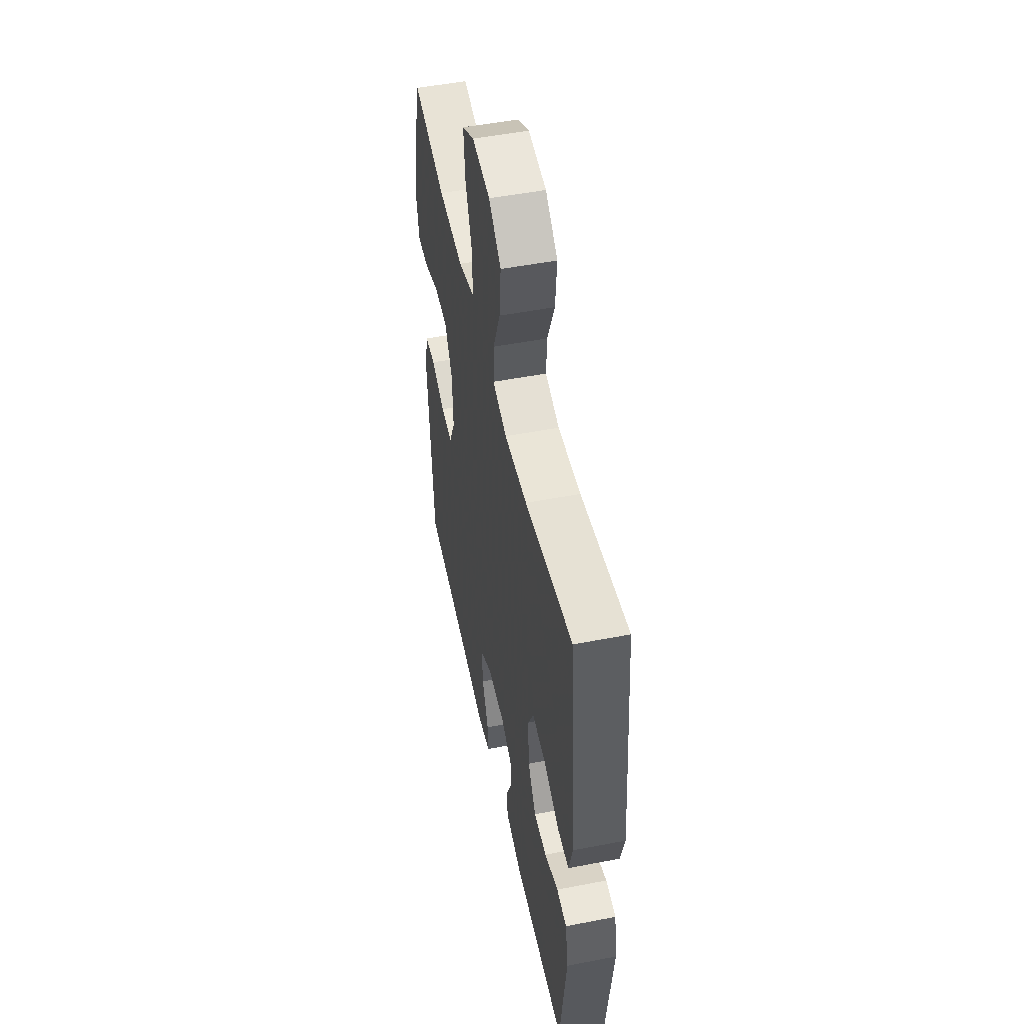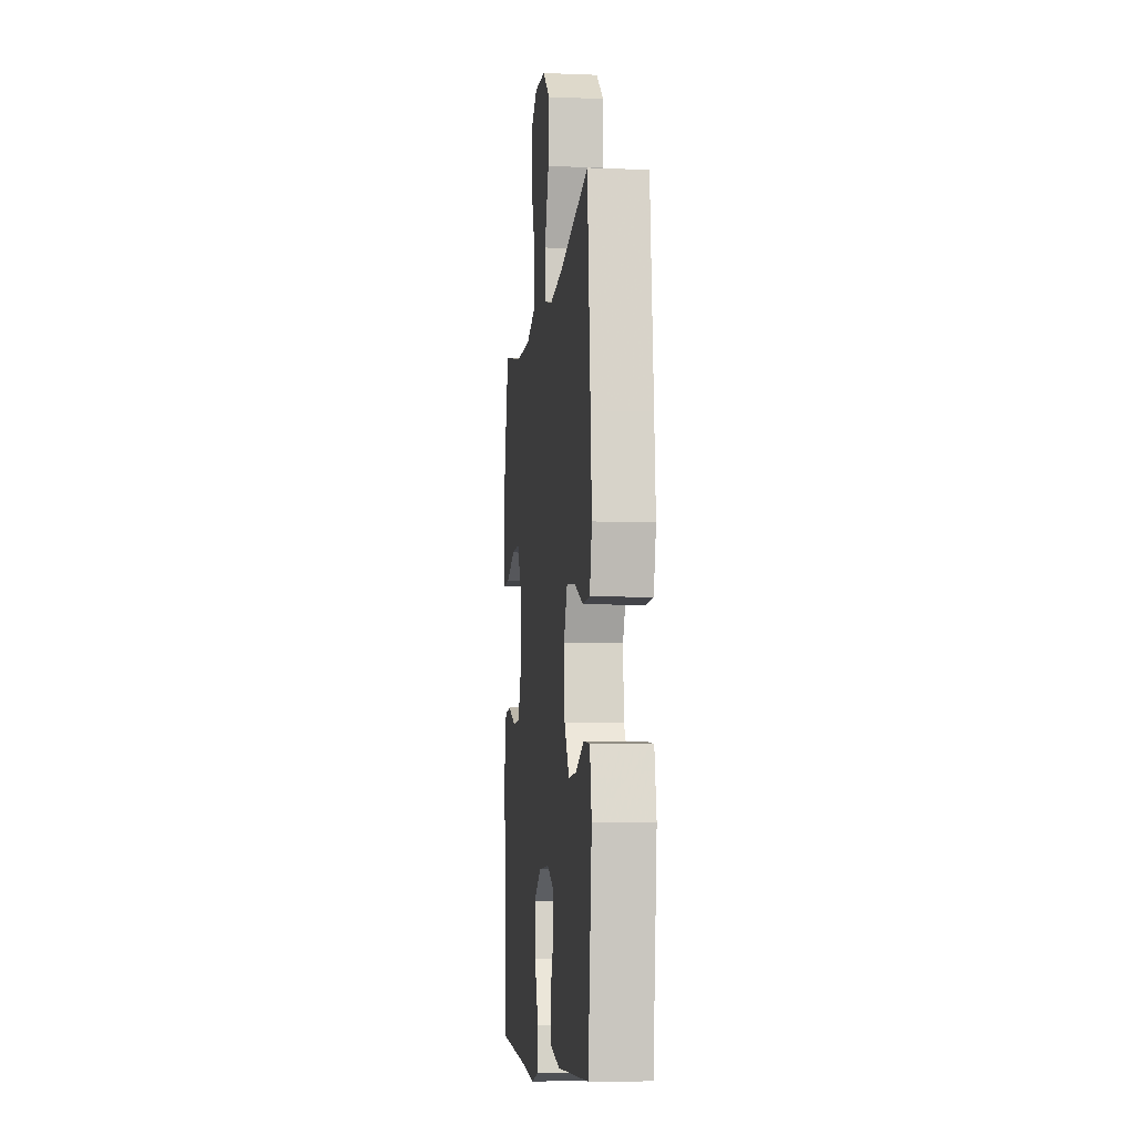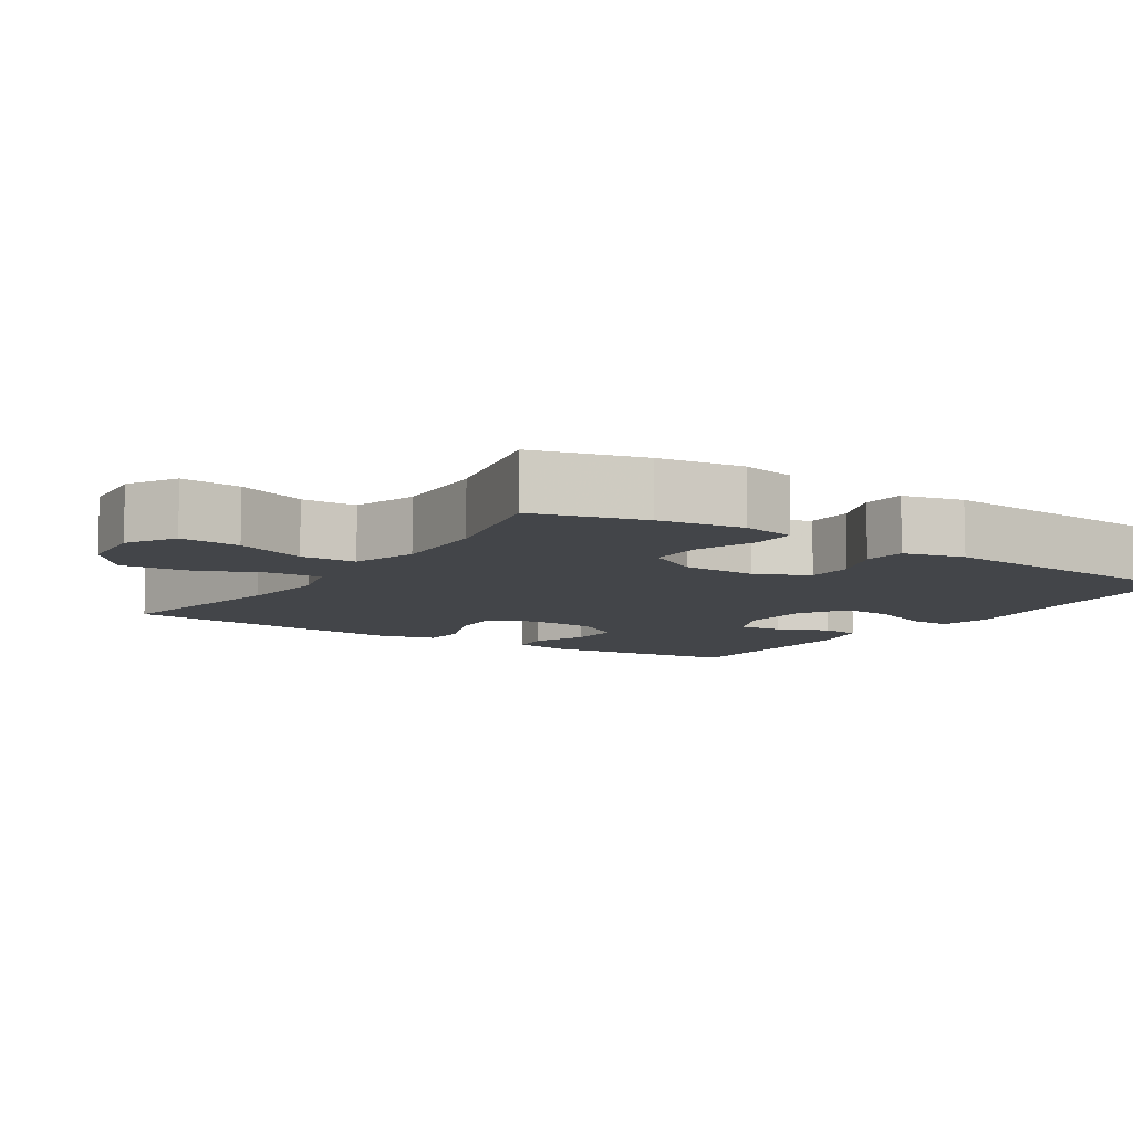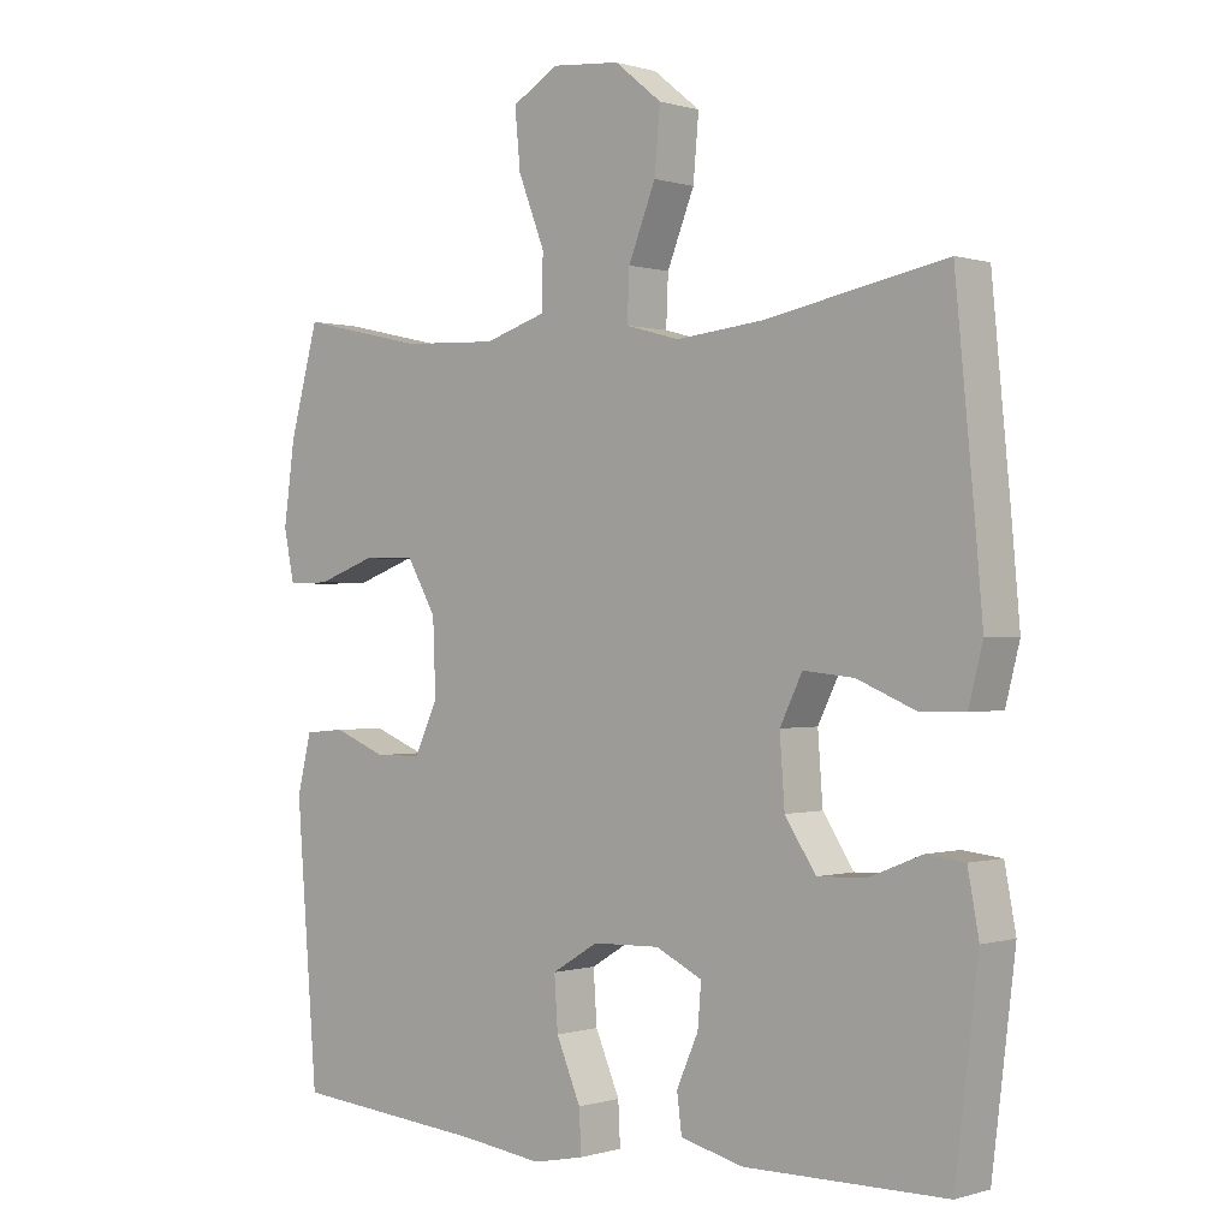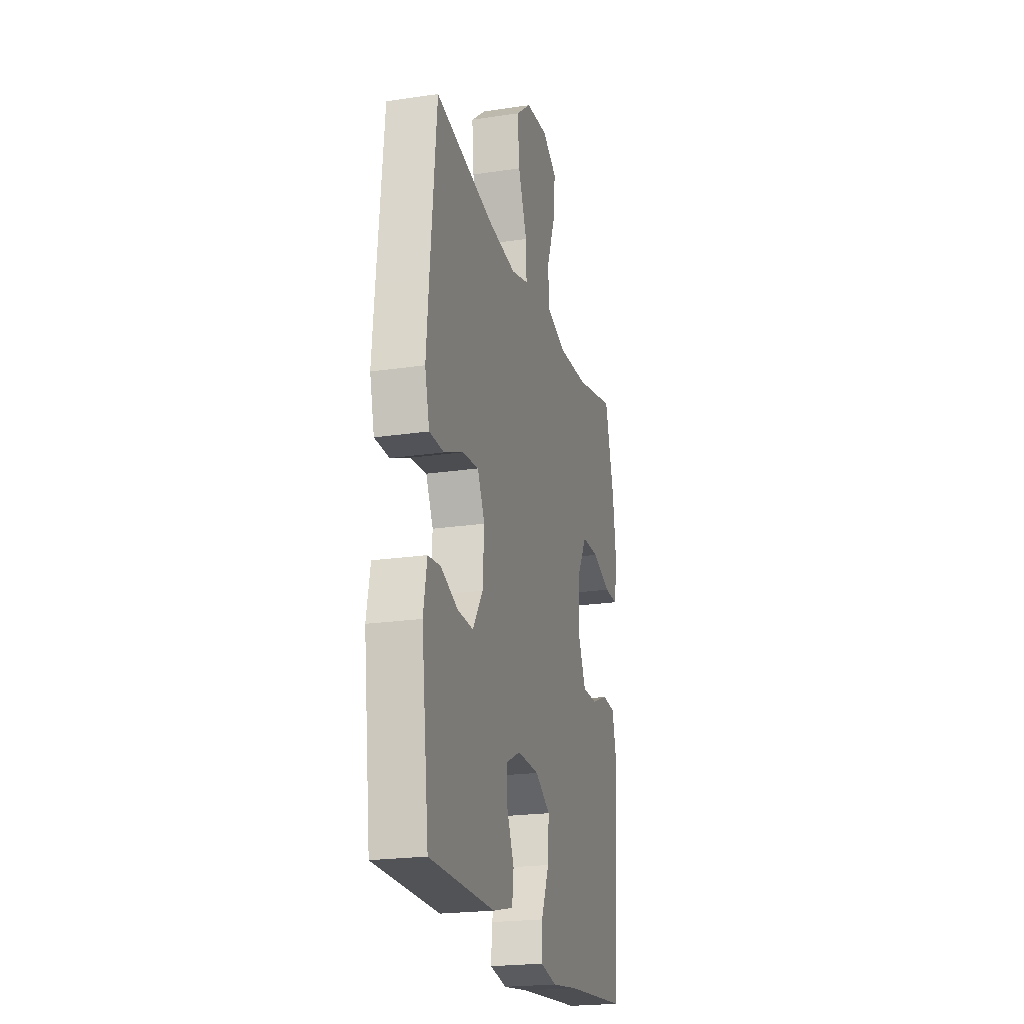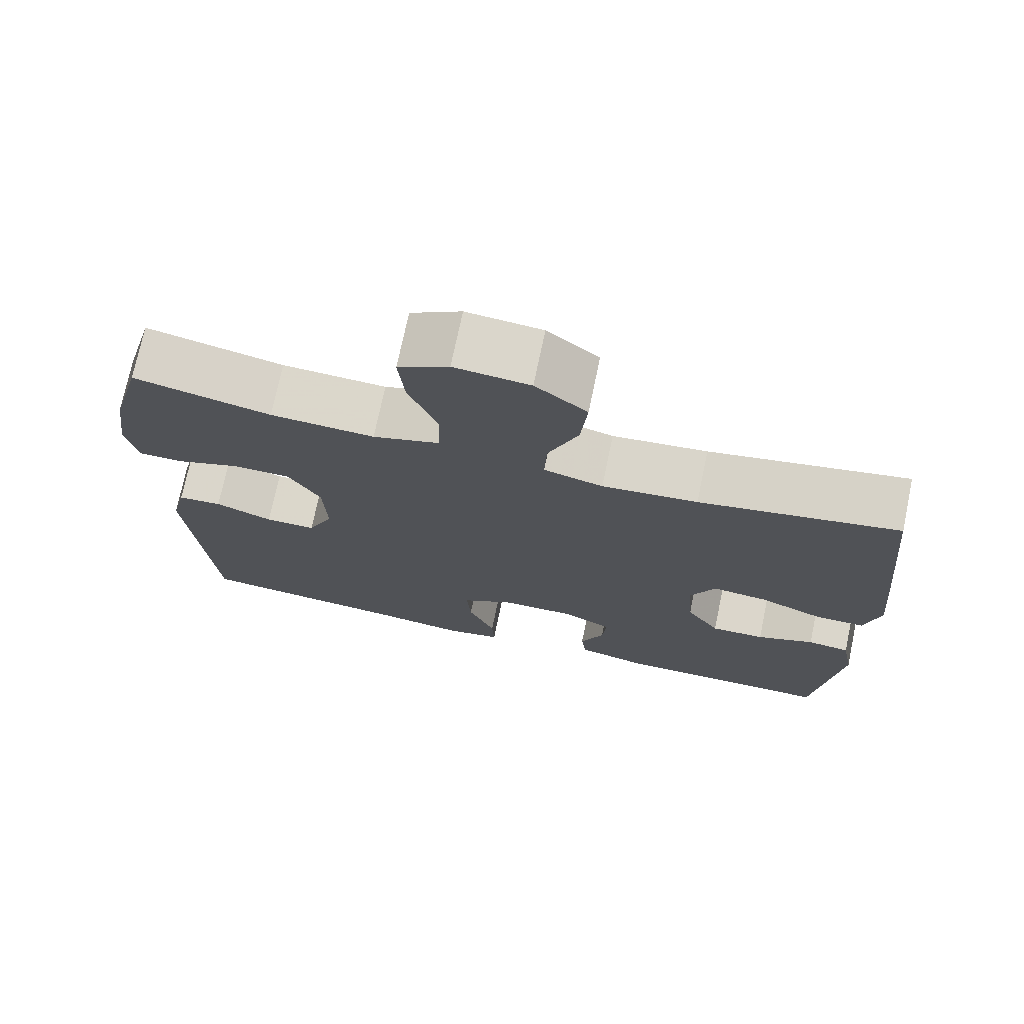
<metadata>
{"format":"obj","ext":"obj","renderer":"f3d","projection":"perspective","resolution":1024,"background":"white","views":[{"elev":51.1,"azim":-101.9,"up":"+Z"},{"elev":-7.6,"azim":-96.4,"up":"+Z"},{"elev":-8.6,"azim":56.9,"up":"+Y"},{"elev":0.0,"azim":-138.5,"up":"+Z"},{"elev":-21.7,"azim":-75.3,"up":"+Z"},{"elev":73.4,"azim":-168.2,"up":"+Z"}]}
</metadata>
<code>
v -0.5 0.07 -0.5
v -0.533 0.07 -0.227
v -0.517 0.07 -0.142
v -0.462 0.07 -0.136
v -0.387 0.07 -0.166
v -0.317 0.07 -0.169
v -0.273 0.07 -0.102
v -0.266 0.07 -0.007
v -0.298 0.07 0.058
v -0.37 0.07 0.051
v -0.454 0.07 0.016
v -0.518 0.07 0.017
v -0.538 0.07 0.096
v -0.527 0.07 0.22
v -0.5 0.07 0.5
v -0.241 0.07 0.45
v -0.117 0.07 0.437
v -0.04 0.07 0.458
v -0.043 0.07 0.528
v -0.082 0.07 0.625
v -0.09 0.07 0.714
v -0.023 0.07 0.768
v 0.075 0.07 0.777
v 0.141 0.07 0.738
v 0.133 0.07 0.655
v 0.095 0.07 0.558
v 0.097 0.07 0.482
v 0.185 0.07 0.454
v 0.321 0.07 0.46
v 0.5 0.07 0.5
v 0.541 0.07 0.35
v 0.557 0.07 0.234
v 0.542 0.07 0.161
v 0.482 0.07 0.162
v 0.399 0.07 0.192
v 0.324 0.07 0.192
v 0.282 0.07 0.119
v 0.278 0.07 0.015
v 0.311 0.07 -0.057
v 0.377 0.07 -0.058
v 0.452 0.07 -0.028
v 0.51 0.07 -0.033
v 0.53 0.07 -0.116
v 0.5 0.07 -0.5
v 0.223 0.07 -0.524
v 0.106 0.07 -0.539
v 0.033 0.07 -0.524
v 0.036 0.07 -0.464
v 0.071 0.07 -0.382
v 0.076 0.07 -0.308
v 0.01 0.07 -0.268
v -0.086 0.07 -0.265
v -0.152 0.07 -0.297
v -0.147 0.07 -0.357
v -0.116 0.07 -0.427
v -0.123 0.07 -0.481
v -0.213 0.07 -0.503
v -0.5 0 -0.5
v -0.533 0 -0.227
v -0.517 0 -0.142
v -0.462 0 -0.136
v -0.387 0 -0.166
v -0.317 0 -0.169
v -0.273 0 -0.102
v -0.266 0 -0.007
v -0.298 0 0.058
v -0.37 0 0.051
v -0.454 0 0.016
v -0.518 0 0.017
v -0.538 0 0.096
v -0.527 0 0.22
v -0.5 0 0.5
v -0.241 0 0.45
v -0.117 0 0.437
v -0.04 0 0.458
v -0.043 0 0.528
v -0.082 0 0.625
v -0.09 0 0.714
v -0.023 0 0.768
v 0.075 0 0.777
v 0.141 0 0.738
v 0.133 0 0.655
v 0.095 0 0.558
v 0.097 0 0.482
v 0.185 0 0.454
v 0.321 0 0.46
v 0.5 0 0.5
v 0.541 0 0.35
v 0.557 0 0.234
v 0.542 0 0.161
v 0.482 0 0.162
v 0.399 0 0.192
v 0.324 0 0.192
v 0.282 0 0.119
v 0.278 0 0.015
v 0.311 0 -0.057
v 0.377 0 -0.058
v 0.452 0 -0.028
v 0.51 0 -0.033
v 0.53 0 -0.116
v 0.5 0 -0.5
v 0.223 0 -0.524
v 0.106 0 -0.539
v 0.033 0 -0.524
v 0.036 0 -0.464
v 0.071 0 -0.382
v 0.076 0 -0.308
v 0.01 0 -0.268
v -0.086 0 -0.265
v -0.152 0 -0.297
v -0.147 0 -0.357
v -0.116 0 -0.427
v -0.123 0 -0.481
v -0.213 0 -0.503
f 54 55 56 57
f 53 54 57 1
f 46 47 48 49
f 45 46 49 50
f 44 45 50
f 43 44 50 51
f 40 41 42 43
f 39 40 43 51
f 32 33 34 35
f 32 35 36
f 29 30 31 32
f 28 29 32 36
f 27 28 36 37
f 23 24 25 26
f 23 26 27
f 22 23 27
f 19 20 21 22
f 18 19 22 27
f 17 18 27 37
f 13 14 15 16
f 10 11 12 13
f 9 10 13 16
f 8 9 16 17
f 2 3 4 5
f 53 1 2 5
f 52 53 5 6
f 38 39 51 52
f 7 8 17 37
f 37 38 52
f 6 7 37 52
f 114 113 112 111
f 58 114 111 110
f 106 105 104 103
f 107 106 103 102
f 107 102 101
f 108 107 101 100
f 100 99 98 97
f 108 100 97 96
f 92 91 90 89
f 93 92 89
f 89 88 87 86
f 93 89 86 85
f 94 93 85 84
f 83 82 81 80
f 84 83 80
f 84 80 79
f 79 78 77 76
f 84 79 76 75
f 94 84 75 74
f 73 72 71 70
f 70 69 68 67
f 73 70 67 66
f 74 73 66 65
f 62 61 60 59
f 62 59 58 110
f 63 62 110 109
f 109 108 96 95
f 94 74 65 64
f 109 95 94
f 109 94 64 63
f 1 58 59 2
f 2 59 60 3
f 3 60 61 4
f 4 61 62 5
f 5 62 63 6
f 6 63 64 7
f 7 64 65 8
f 8 65 66 9
f 9 66 67 10
f 10 67 68 11
f 11 68 69 12
f 12 69 70 13
f 13 70 71 14
f 14 71 72 15
f 15 72 73 16
f 16 73 74 17
f 17 74 75 18
f 18 75 76 19
f 19 76 77 20
f 20 77 78 21
f 21 78 79 22
f 22 79 80 23
f 23 80 81 24
f 24 81 82 25
f 25 82 83 26
f 26 83 84 27
f 27 84 85 28
f 28 85 86 29
f 29 86 87 30
f 30 87 88 31
f 31 88 89 32
f 32 89 90 33
f 33 90 91 34
f 34 91 92 35
f 35 92 93 36
f 36 93 94 37
f 37 94 95 38
f 38 95 96 39
f 39 96 97 40
f 40 97 98 41
f 41 98 99 42
f 42 99 100 43
f 43 100 101 44
f 44 101 102 45
f 45 102 103 46
f 46 103 104 47
f 47 104 105 48
f 48 105 106 49
f 49 106 107 50
f 50 107 108 51
f 51 108 109 52
f 52 109 110 53
f 53 110 111 54
f 54 111 112 55
f 55 112 113 56
f 56 113 114 57
f 57 114 58 1

</code>
